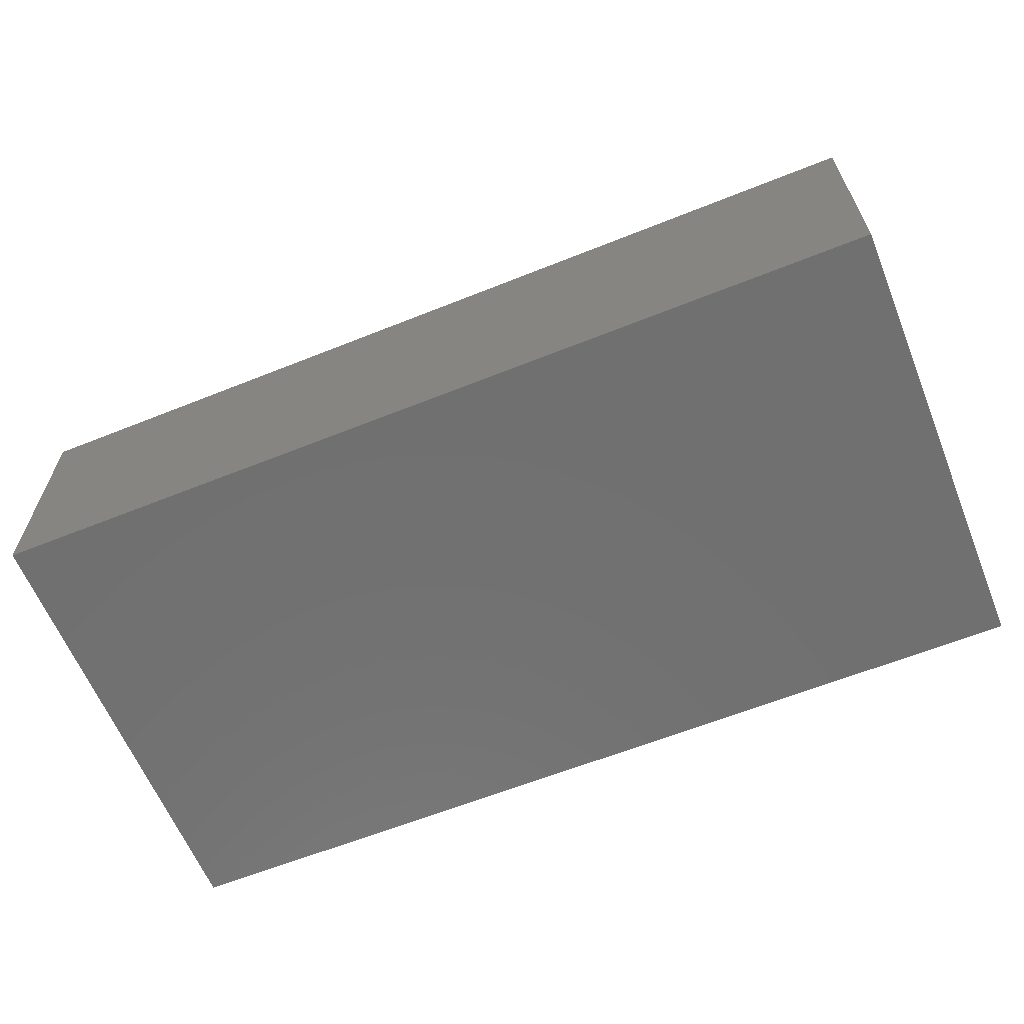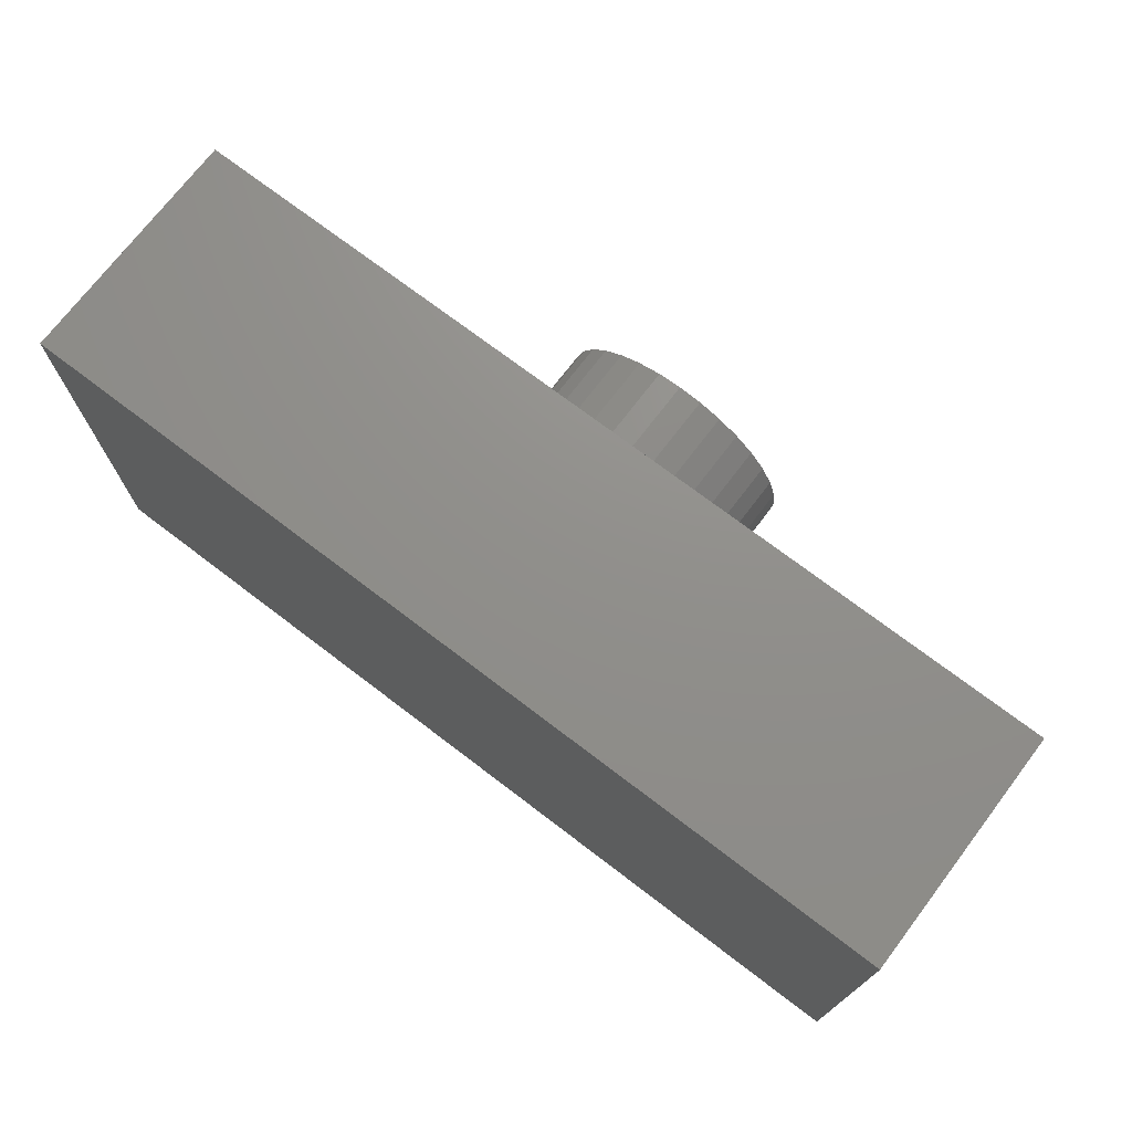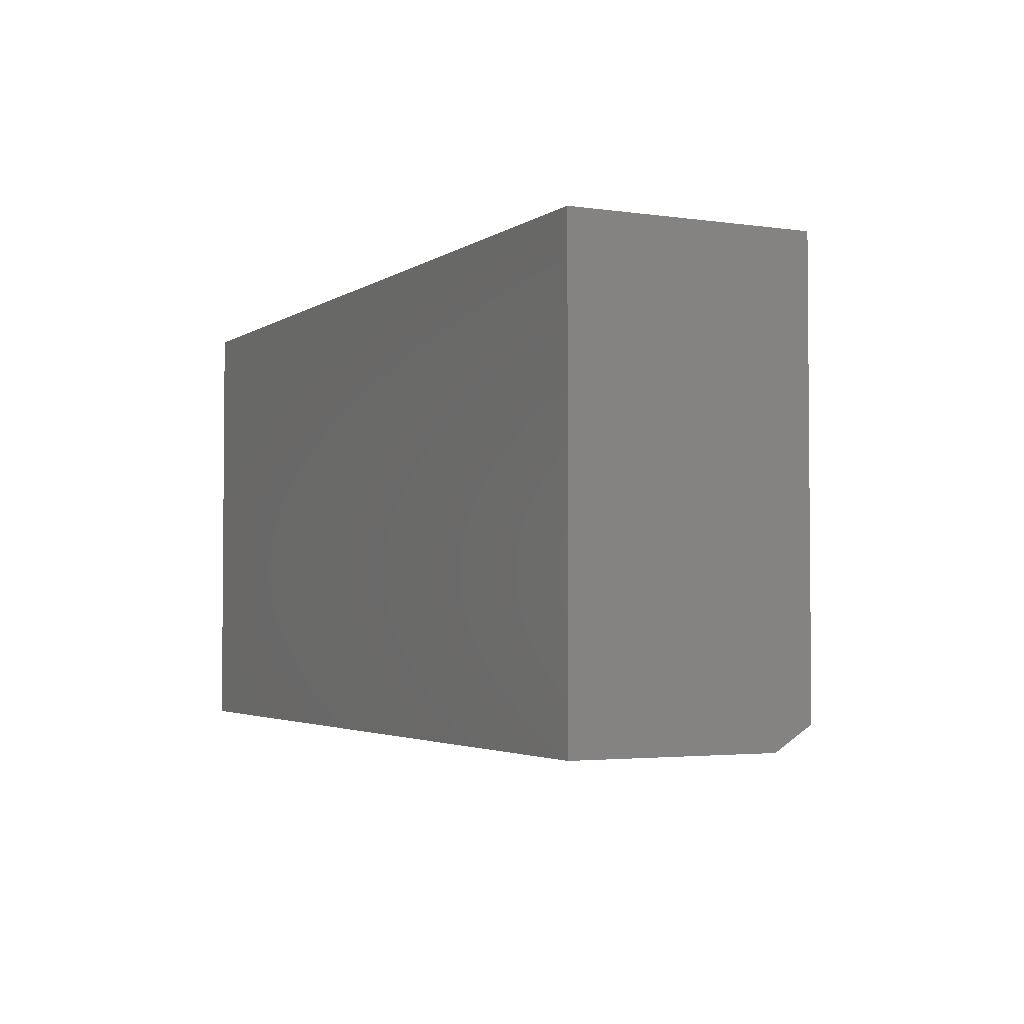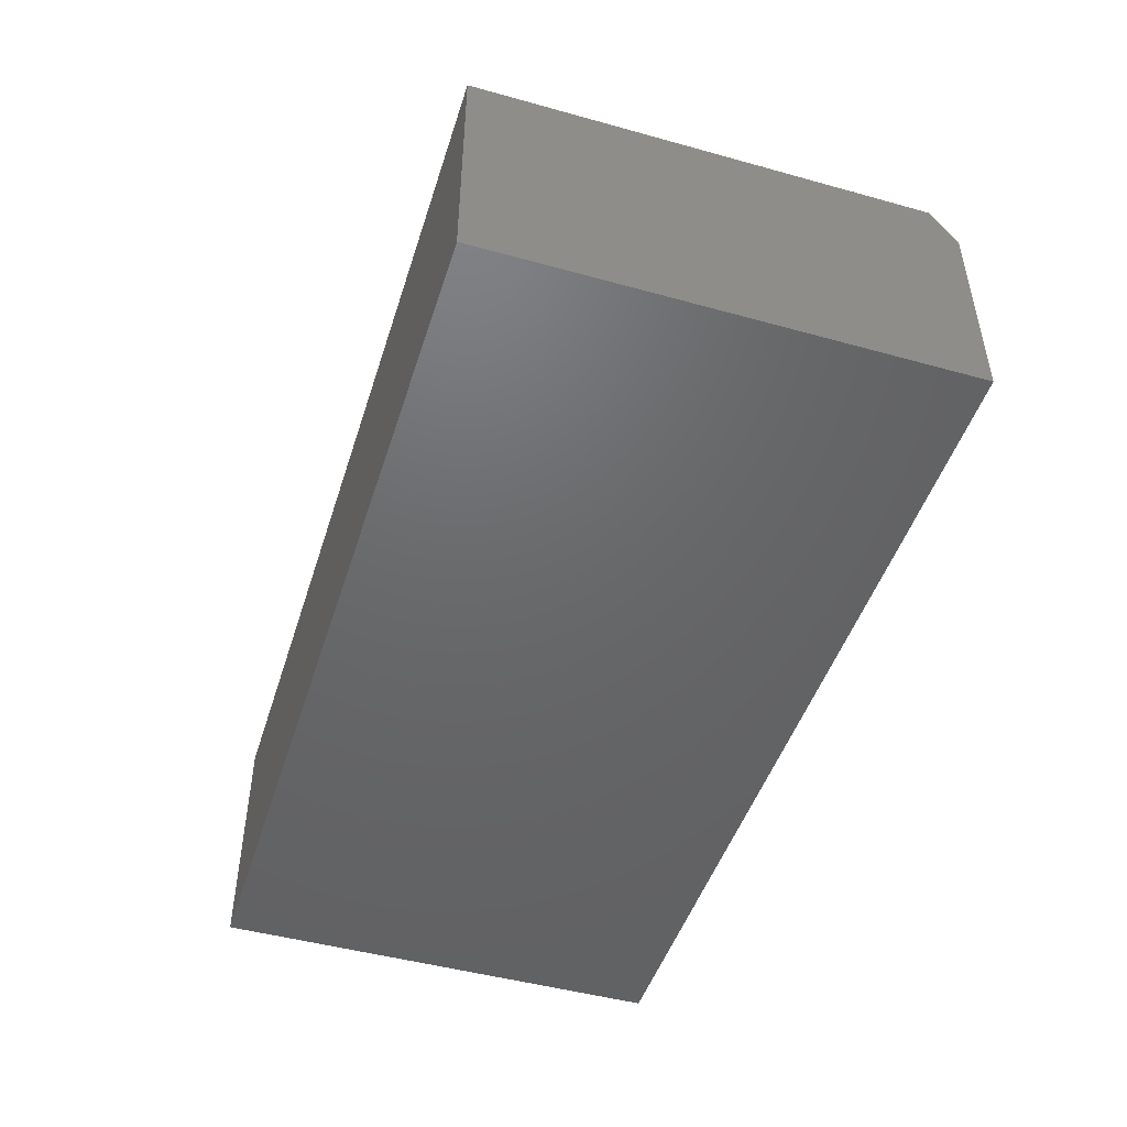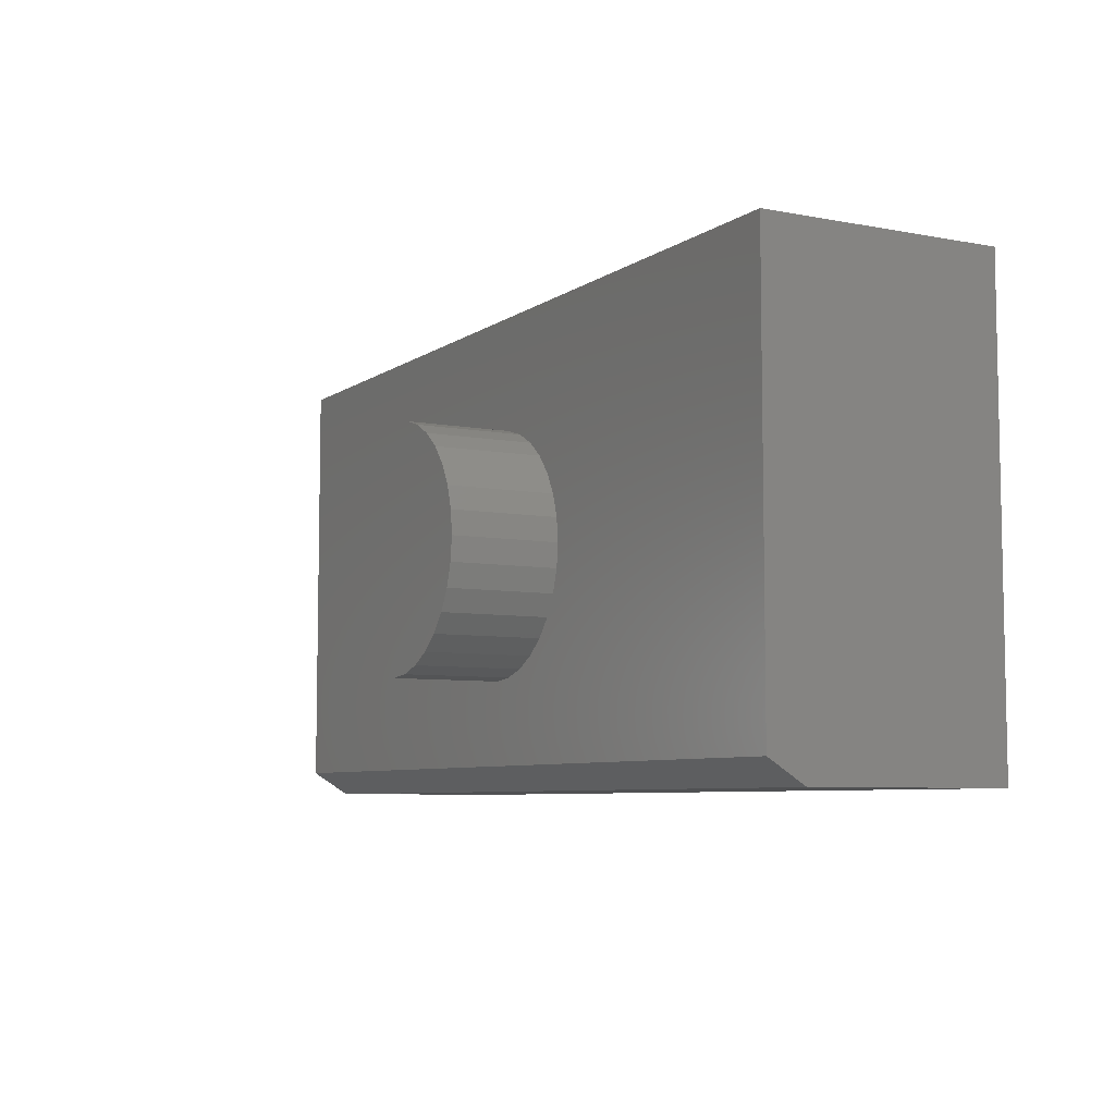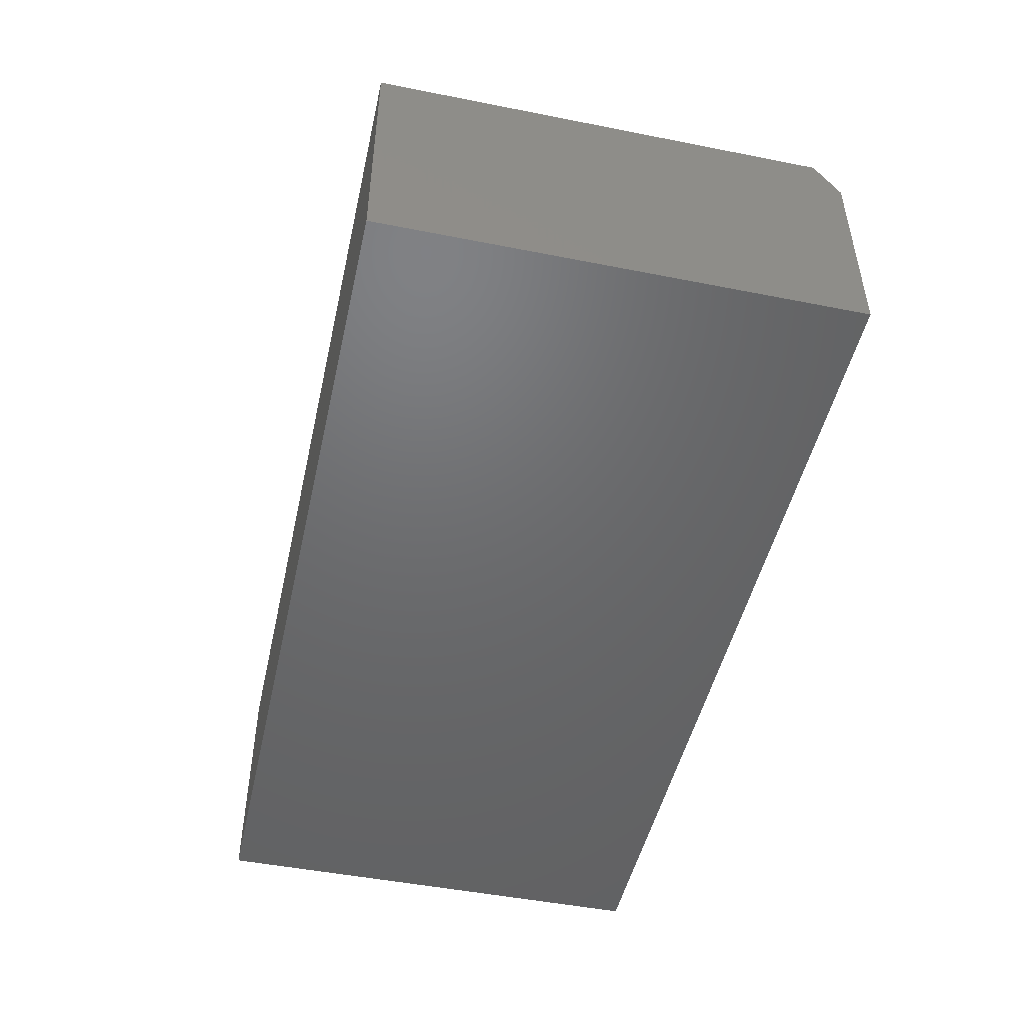
<metadata>
{"format":"stl","ext":"stl","renderer":"f3d","projection":"perspective","resolution":1024,"background":"white","views":[{"elev":-62.4,"azim":-157.9,"up":"+Z"},{"elev":72.8,"azim":-142.7,"up":"+Y"},{"elev":-3.0,"azim":-116.5,"up":"+Y"},{"elev":-47.4,"azim":-107.4,"up":"+Z"},{"elev":-6.8,"azim":61.1,"up":"+Y"},{"elev":-48.3,"azim":-102.5,"up":"+Z"}]}
</metadata>
<code>
# stl→obj: 74 verts, 144 faces
v -0.75 0.3829 0.3984
v -0.75 -0.3359 0.3984
v -0.1692 0.1118 0.3984
v -0.1442 0.1424 0.3984
v -0.1137 0.1674 0.3984
v -0.07885 0.186 0.3984
v -0.04108 0.1974 0.3984
v -0.001809 0.2013 0.3984
v 0.75 0.3829 0.3984
v 0.75 -0.3359 0.3984
v -0.001809 -0.2013 0.3984
v -0.04108 -0.1974 0.3984
v -0.07885 -0.186 0.3984
v -0.1137 -0.1674 0.3984
v -0.1442 -0.1424 0.3984
v -0.1692 -0.1118 0.3984
v -0.1878 -0.07704 0.3984
v -0.1993 -0.03927 0.3984
v -0.2031 2.465e-17 0.3984
v -0.1993 0.03927 0.3984
v -0.1878 0.07704 0.3984
v 0.1656 0.1118 0.3984
v 0.1842 0.07704 0.3984
v 0.1956 0.03927 0.3984
v 0.1995 0 0.3984
v 0.1956 -0.03927 0.3984
v 0.1842 -0.07704 0.3984
v 0.1656 -0.1118 0.3984
v 0.1405 -0.1424 0.3984
v 0.11 -0.1674 0.3984
v 0.07523 -0.186 0.3984
v 0.03747 -0.1974 0.3984
v 0.03747 0.1974 0.3984
v 0.07523 0.186 0.3984
v 0.11 0.1674 0.3984
v 0.1405 0.1424 0.3984
v 0.1995 0 0.5781
v 0.1956 -0.03927 0.5781
v 0.1842 -0.07704 0.5781
v 0.1656 -0.1118 0.5781
v 0.1405 -0.1424 0.5781
v 0.11 -0.1674 0.5781
v 0.07523 -0.186 0.5781
v 0.03747 -0.1974 0.5781
v -0.001809 -0.2013 0.5781
v -0.04108 -0.1974 0.5781
v -0.07885 -0.186 0.5781
v -0.1137 -0.1674 0.5781
v -0.1442 -0.1424 0.5781
v -0.1692 -0.1118 0.5781
v -0.1878 -0.07704 0.5781
v -0.1993 -0.03927 0.5781
v -0.2031 2.465e-17 0.5781
v -0.1993 0.03927 0.5781
v -0.1878 0.07704 0.5781
v -0.1692 0.1118 0.5781
v -0.1442 0.1424 0.5781
v -0.1137 0.1674 0.5781
v -0.07885 0.186 0.5781
v -0.04108 0.1974 0.5781
v -0.001809 0.2013 0.5781
v 0.03747 0.1974 0.5781
v 0.07523 0.186 0.5781
v 0.11 0.1674 0.5781
v 0.1405 0.1424 0.5781
v 0.1656 0.1118 0.5781
v 0.1842 0.07704 0.5781
v 0.1956 0.03927 0.5781
v -0.75 0.3829 0
v -0.75 -0.375 0
v -0.75 -0.375 0.3359
v 0.75 0.3829 0
v 0.75 -0.375 0
v 0.75 -0.375 0.3359
f 1 2 3
f 1 3 4
f 1 4 5
f 1 5 6
f 1 6 7
f 1 7 8
f 1 8 9
f 2 10 11
f 2 11 12
f 2 12 13
f 2 13 14
f 2 14 15
f 2 15 16
f 2 16 17
f 2 17 18
f 2 18 19
f 2 19 20
f 2 20 21
f 2 21 3
f 10 22 23
f 10 23 24
f 10 24 25
f 10 25 26
f 10 26 27
f 10 27 28
f 10 28 29
f 10 29 30
f 10 30 31
f 10 31 32
f 10 32 11
f 9 8 33
f 9 33 34
f 9 34 35
f 9 35 36
f 9 36 22
f 9 22 10
f 25 37 26
f 26 37 38
f 26 38 27
f 27 38 39
f 27 39 28
f 28 39 40
f 28 40 29
f 29 40 41
f 29 41 30
f 30 41 42
f 30 42 31
f 31 42 43
f 31 43 32
f 32 43 44
f 32 44 11
f 11 44 45
f 11 45 12
f 12 45 46
f 12 46 13
f 13 46 47
f 13 47 14
f 14 47 48
f 14 48 15
f 15 48 49
f 15 49 16
f 16 49 50
f 16 50 17
f 17 50 51
f 17 51 18
f 18 51 52
f 18 52 19
f 19 52 53
f 19 53 20
f 20 53 54
f 20 54 21
f 21 54 55
f 21 55 3
f 3 55 56
f 3 56 4
f 4 56 57
f 4 57 5
f 5 57 58
f 5 58 6
f 6 58 59
f 6 59 7
f 7 59 60
f 7 60 8
f 8 60 61
f 8 61 33
f 33 61 62
f 33 62 34
f 34 62 63
f 34 63 35
f 35 63 64
f 35 64 36
f 36 64 65
f 36 65 22
f 22 65 66
f 22 66 23
f 23 66 67
f 23 67 24
f 24 67 68
f 24 68 25
f 25 68 37
f 60 62 61
f 62 60 59
f 62 59 63
f 43 46 44
f 44 46 45
f 63 59 64
f 64 59 58
f 64 58 65
f 65 58 57
f 65 57 66
f 66 57 56
f 66 56 67
f 67 56 55
f 67 55 68
f 68 55 54
f 68 54 37
f 37 54 53
f 37 53 38
f 38 53 52
f 38 52 39
f 39 52 51
f 39 51 40
f 40 51 50
f 40 50 41
f 41 50 49
f 41 49 42
f 42 49 48
f 42 48 43
f 43 48 47
f 43 47 46
f 1 69 2
f 2 69 70
f 2 70 71
f 72 9 73
f 73 9 10
f 73 10 74
f 71 70 74
f 74 70 73
f 10 2 74
f 74 2 71
f 70 69 73
f 73 69 72
f 9 72 1
f 1 72 69

</code>
